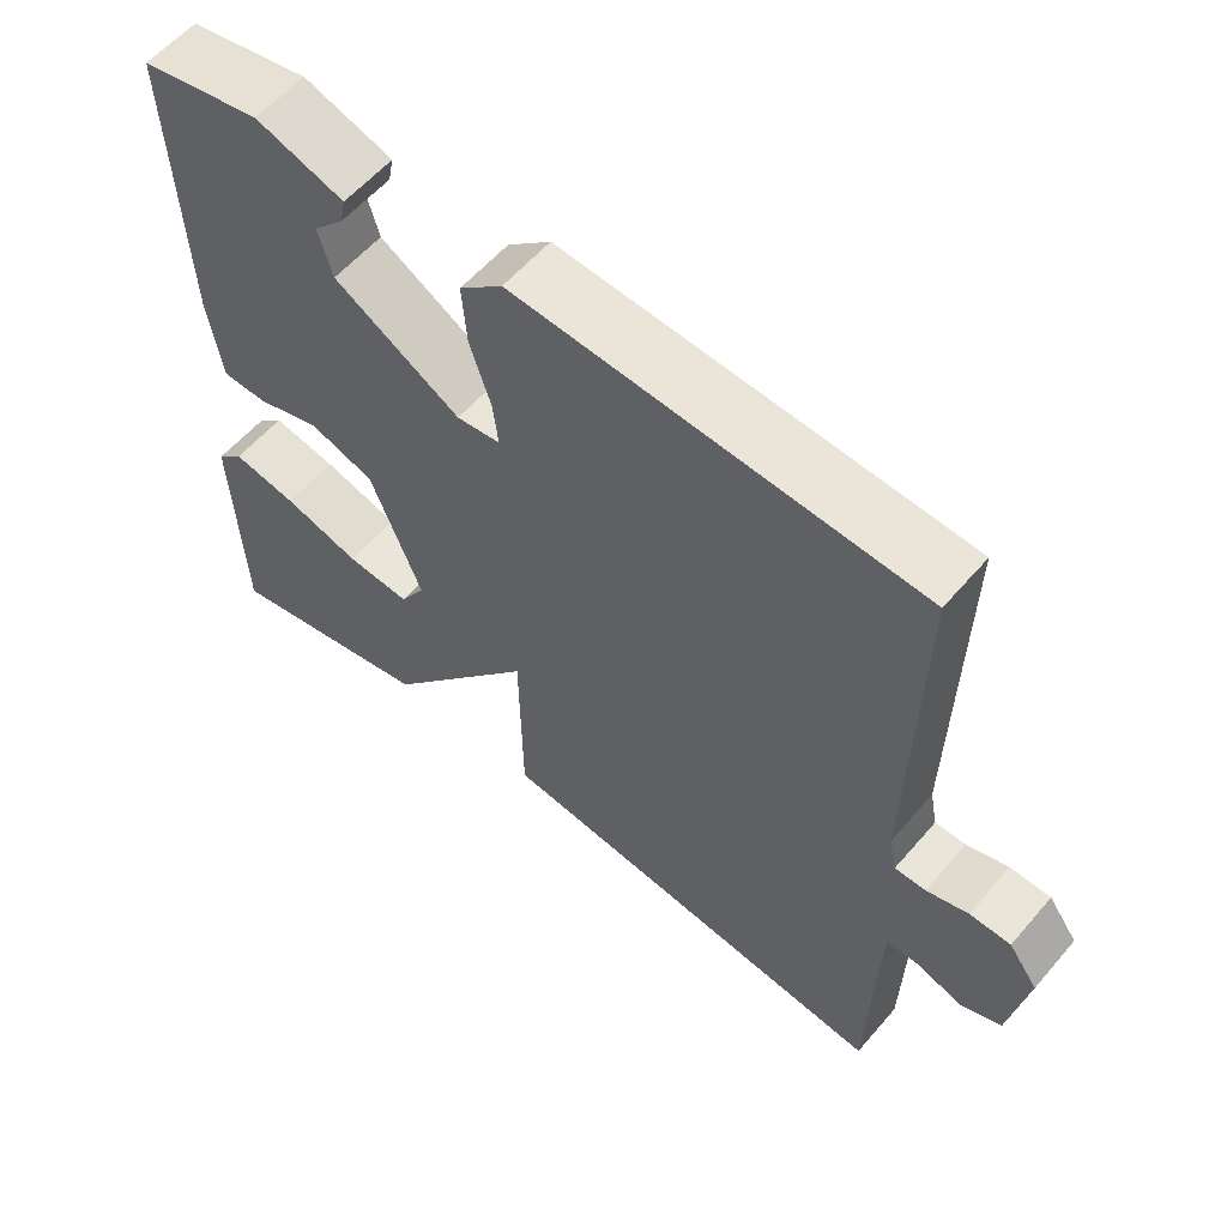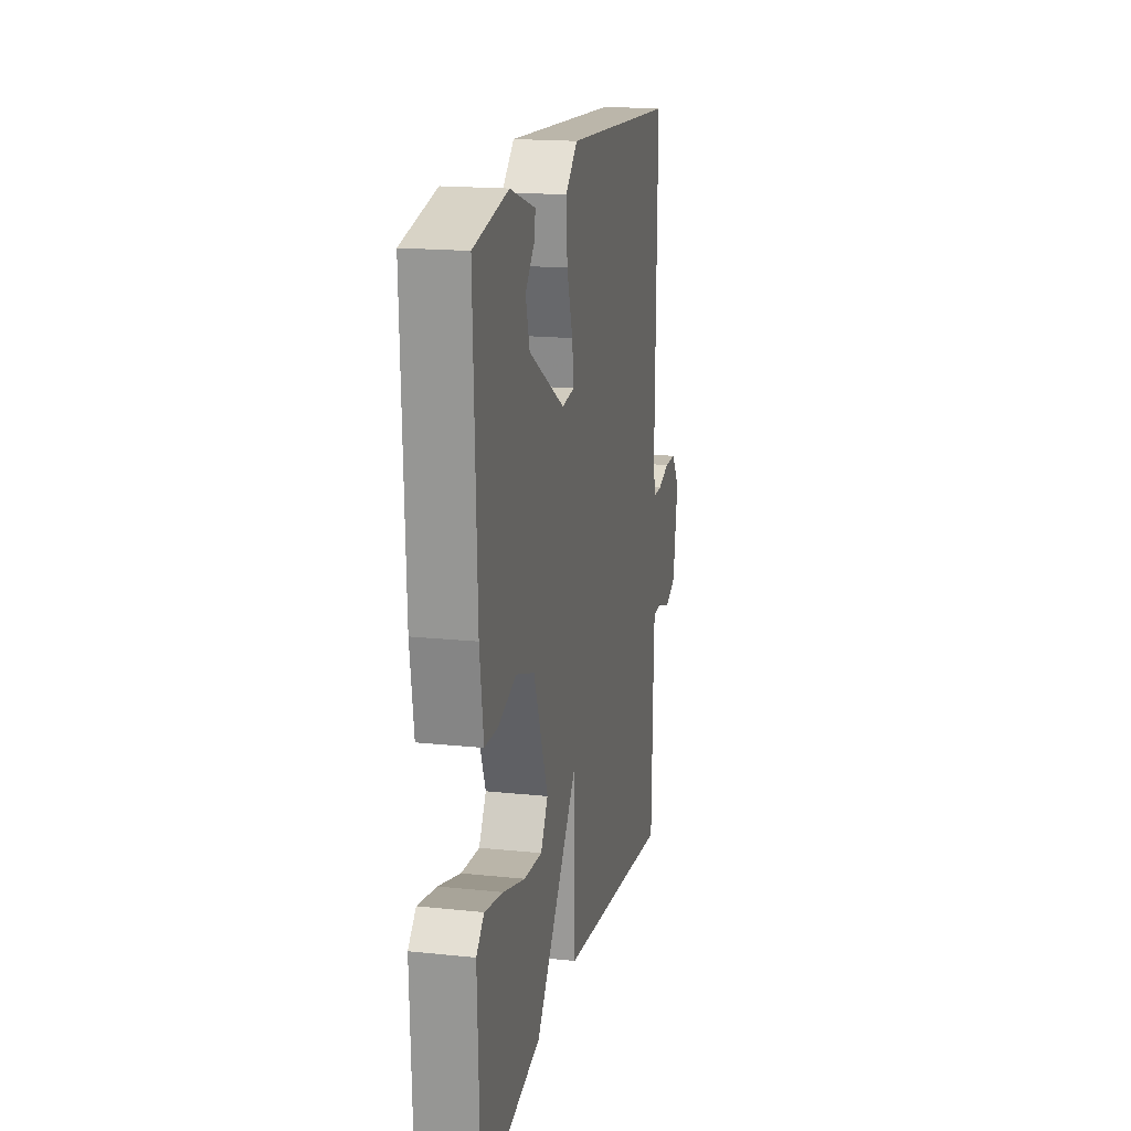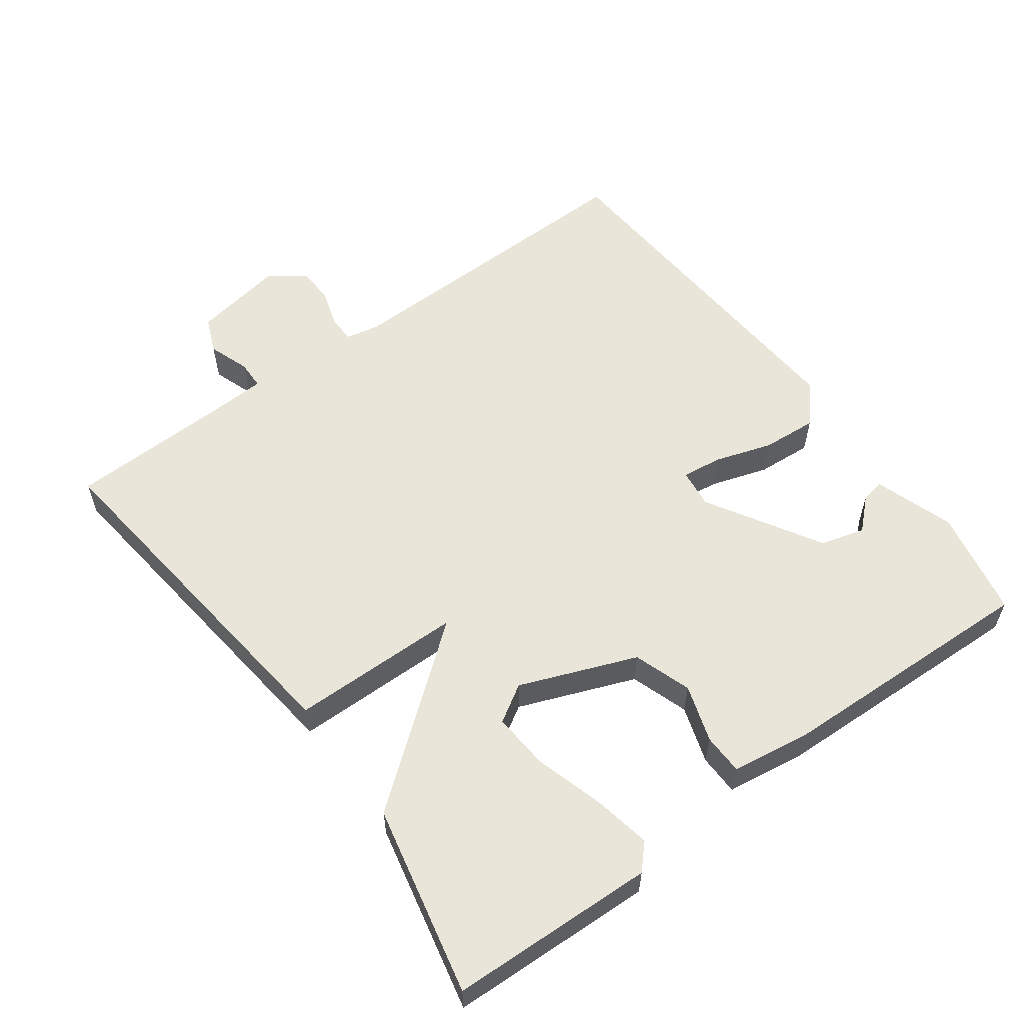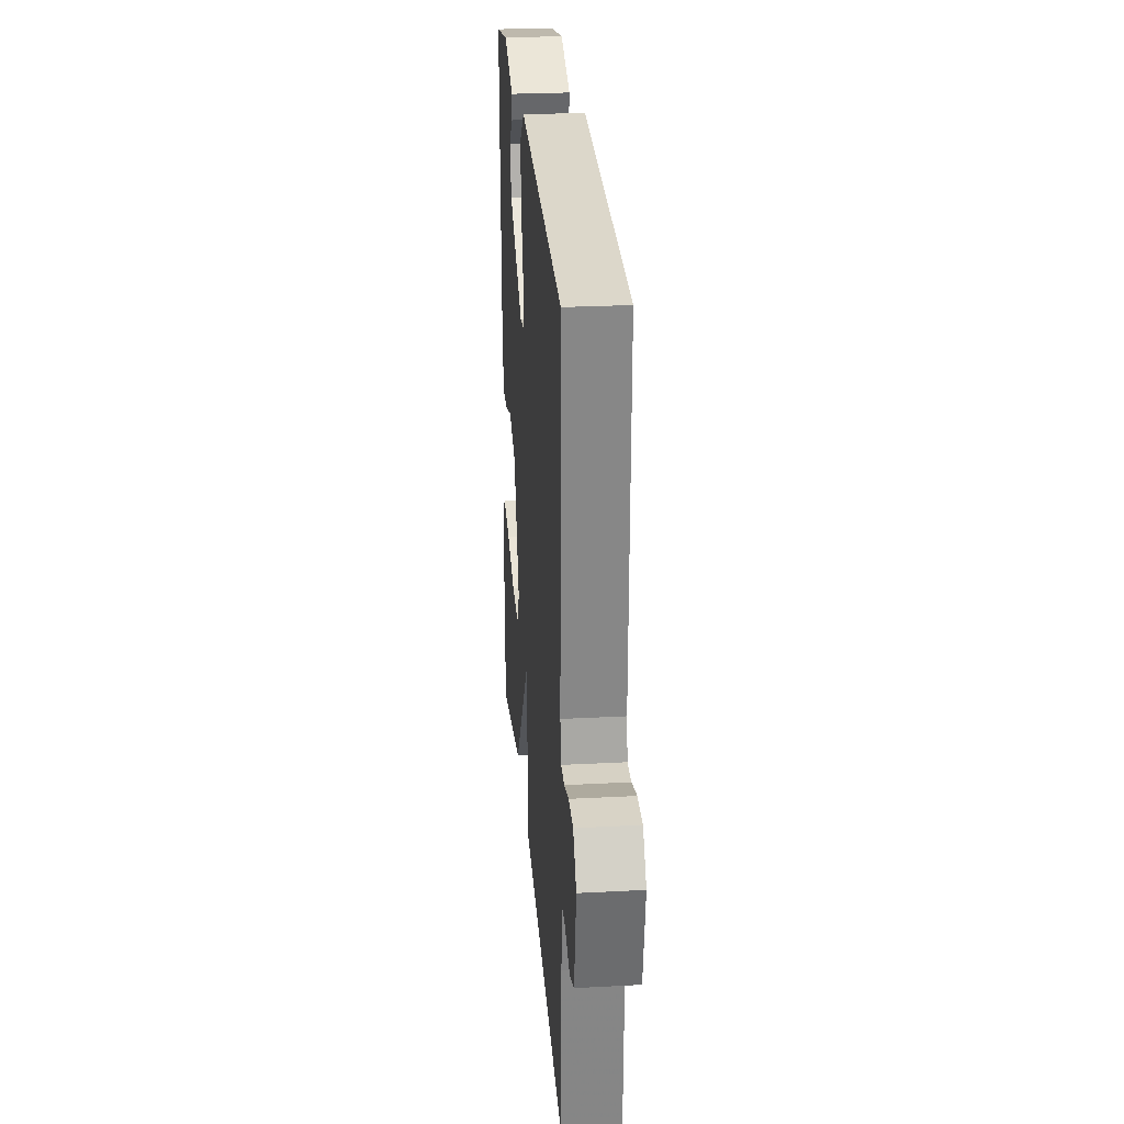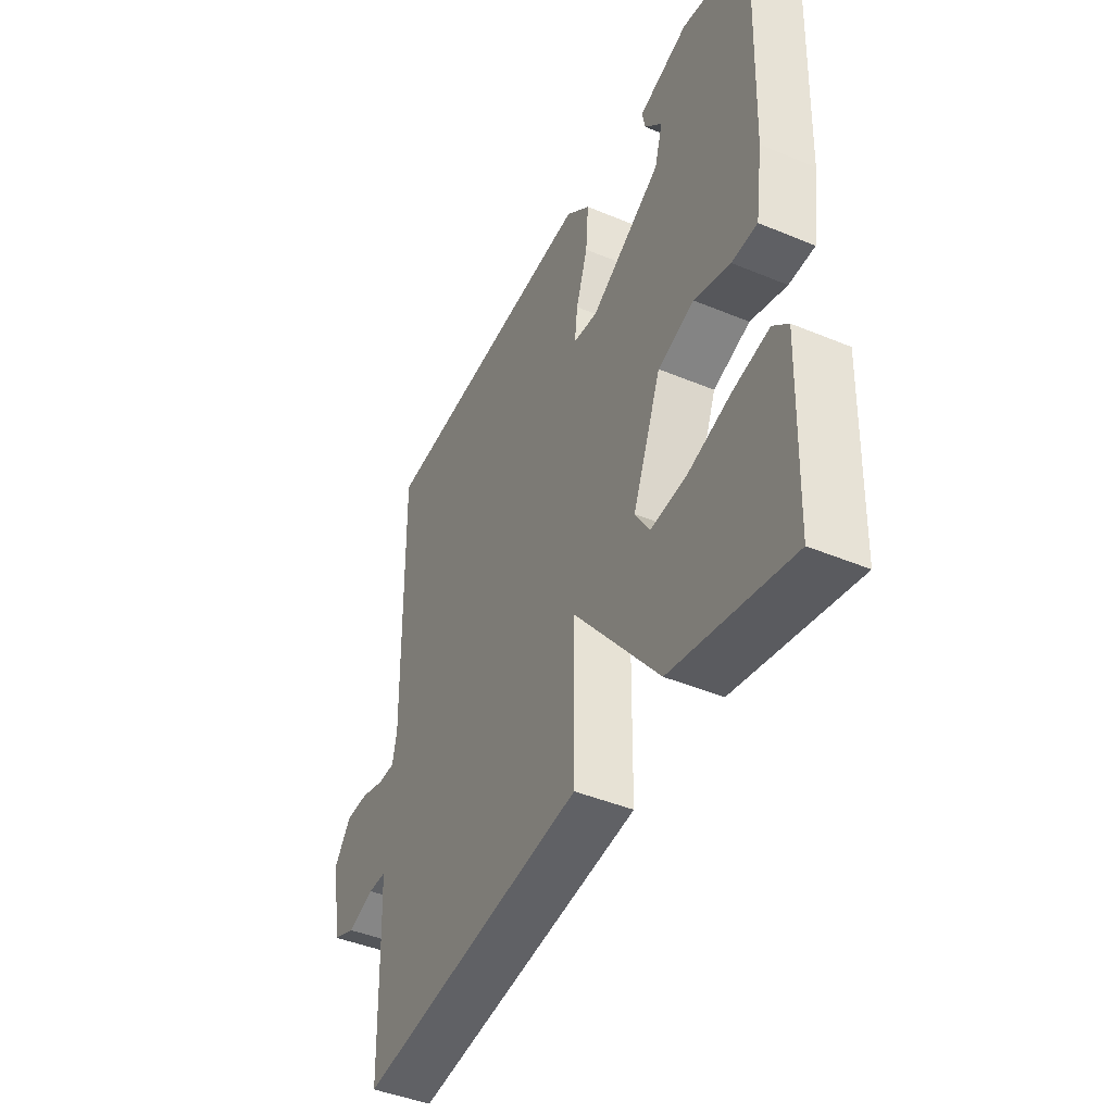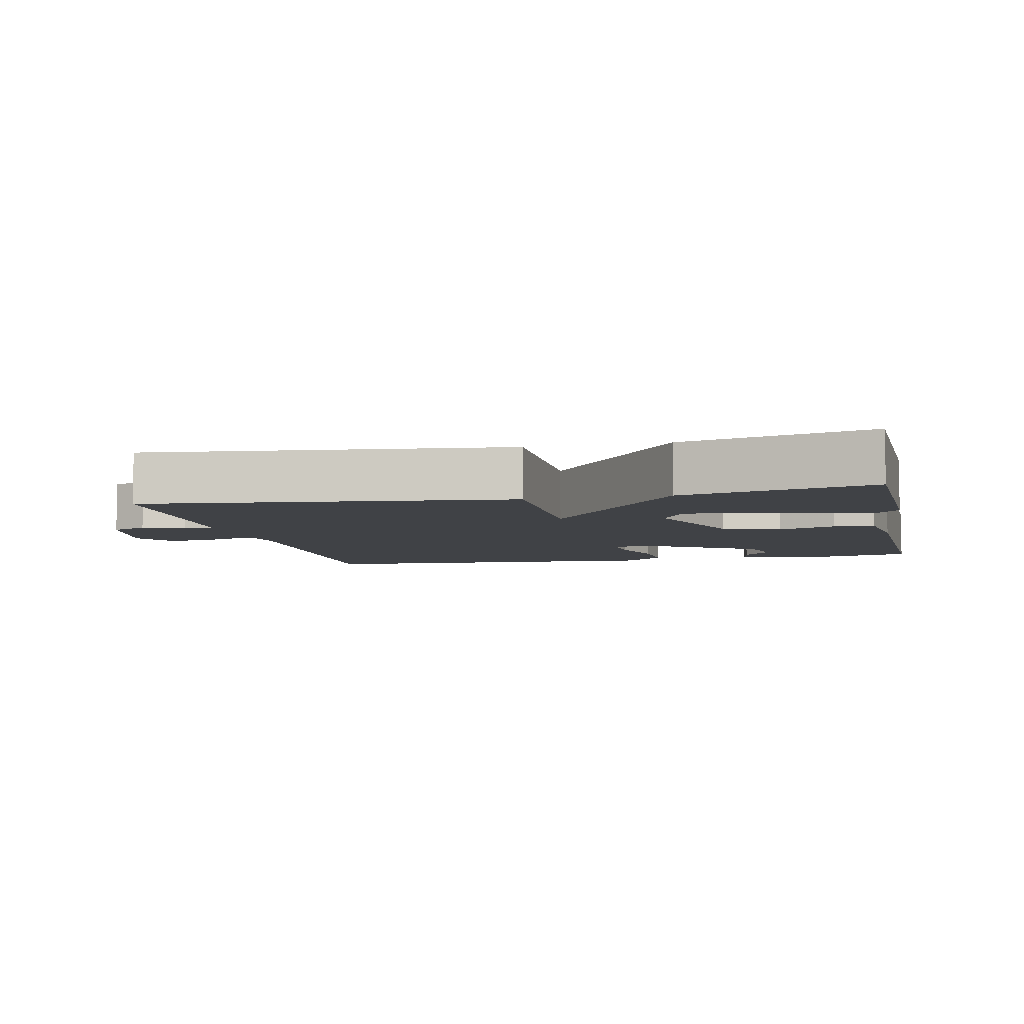
<metadata>
{"format":"obj","ext":"obj","renderer":"f3d","projection":"perspective","resolution":1024,"background":"white","views":[{"elev":58.3,"azim":40.3,"up":"+Z"},{"elev":17.5,"azim":-78.2,"up":"+Z"},{"elev":57.7,"azim":-126.4,"up":"+Y"},{"elev":26.9,"azim":85.3,"up":"+Z"},{"elev":-44.2,"azim":-115.9,"up":"+Z"},{"elev":-6.3,"azim":-167.7,"up":"+Y"}]}
</metadata>
<code>
v -0.5 0.07 0.5
v -0.343 0.07 0.532
v -0.228 0.07 0.494
v -0.235 0.07 0.459
v -0.275 0.07 0.416
v -0.257 0.07 0.352
v -0.093 0.07 0.255
v -0.036 0.07 0.262
v -0.043 0.07 0.32
v -0.07 0.07 0.403
v -0.076 0.07 0.483
v -0.02 0.07 0.532
v 0.5 0.07 0.5
v 0.492 0.07 0.038
v 0.502 0.07 -0.012
v 0.542 0.07 -0.012
v 0.596 0.07 0.005
v 0.649 0.07 0.004
v 0.687 0.07 -0.048
v 0.664 0.07 -0.18
v 0.612 0.07 -0.202
v 0.552 0.07 -0.181
v 0.51 0.07 -0.182
v 0.506 0.07 -0.272
v 0.5 0.07 -0.5
v -0.026 0.07 -0.44
v -0.029 0.07 -0.191
v -0.226 0.07 -0.44
v -0.5 0.07 -0.5
v -0.511 0.07 -0.203
v -0.476 0.07 -0.17
v -0.392 0.07 -0.186
v -0.293 0.07 -0.215
v -0.21 0.07 -0.221
v -0.177 0.07 -0.167
v -0.243 0.07 0.001
v -0.327 0.07 0.029
v -0.41 0.07 0.002
v -0.469 0.07 0.003
v -0.486 0.07 0.119
v -0.5 0 0.5
v -0.343 0 0.532
v -0.228 0 0.494
v -0.235 0 0.459
v -0.275 0 0.416
v -0.257 0 0.352
v -0.093 0 0.255
v -0.036 0 0.262
v -0.043 0 0.32
v -0.07 0 0.403
v -0.076 0 0.483
v -0.02 0 0.532
v 0.5 0 0.5
v 0.492 0 0.038
v 0.502 0 -0.012
v 0.542 0 -0.012
v 0.596 0 0.005
v 0.649 0 0.004
v 0.687 0 -0.048
v 0.664 0 -0.18
v 0.612 0 -0.202
v 0.552 0 -0.181
v 0.51 0 -0.182
v 0.506 0 -0.272
v 0.5 0 -0.5
v -0.026 0 -0.44
v -0.029 0 -0.191
v -0.226 0 -0.44
v -0.5 0 -0.5
v -0.511 0 -0.203
v -0.476 0 -0.17
v -0.392 0 -0.186
v -0.293 0 -0.215
v -0.21 0 -0.221
v -0.177 0 -0.167
v -0.243 0 0.001
v -0.327 0 0.029
v -0.41 0 0.002
v -0.469 0 0.003
v -0.486 0 0.119
f 40 1 2
f 39 40 2
f 38 39 2
f 37 38 2
f 36 37 2
f 35 36 2
f 31 32 33
f 30 31 33
f 29 30 33
f 28 29 33
f 28 33 34
f 27 28 34 35
f 24 25 26 27
f 23 24 27 35
f 20 21 22
f 19 20 22
f 18 19 22
f 17 18 22
f 16 17 22
f 22 23 35
f 16 22 35
f 15 16 35
f 12 13 14
f 11 12 14
f 10 11 14
f 9 10 14
f 8 9 14 15
f 7 8 15 35
f 2 3 4 5
f 2 5 6
f 35 2 6
f 6 7 35
f 42 41 80
f 42 80 79
f 42 79 78
f 42 78 77
f 42 77 76
f 42 76 75
f 73 72 71
f 73 71 70
f 73 70 69
f 73 69 68
f 74 73 68
f 75 74 68 67
f 67 66 65 64
f 75 67 64 63
f 62 61 60
f 62 60 59
f 62 59 58
f 62 58 57
f 62 57 56
f 75 63 62
f 75 62 56
f 75 56 55
f 54 53 52
f 54 52 51
f 54 51 50
f 54 50 49
f 55 54 49 48
f 75 55 48 47
f 45 44 43 42
f 46 45 42
f 46 42 75
f 75 47 46
f 1 41 42 2
f 2 42 43 3
f 3 43 44 4
f 4 44 45 5
f 5 45 46 6
f 6 46 47 7
f 7 47 48 8
f 8 48 49 9
f 9 49 50 10
f 10 50 51 11
f 11 51 52 12
f 12 52 53 13
f 13 53 54 14
f 14 54 55 15
f 15 55 56 16
f 16 56 57 17
f 17 57 58 18
f 18 58 59 19
f 19 59 60 20
f 20 60 61 21
f 21 61 62 22
f 22 62 63 23
f 23 63 64 24
f 24 64 65 25
f 25 65 66 26
f 26 66 67 27
f 27 67 68 28
f 28 68 69 29
f 29 69 70 30
f 30 70 71 31
f 31 71 72 32
f 32 72 73 33
f 33 73 74 34
f 34 74 75 35
f 35 75 76 36
f 36 76 77 37
f 37 77 78 38
f 38 78 79 39
f 39 79 80 40
f 40 80 41 1

</code>
